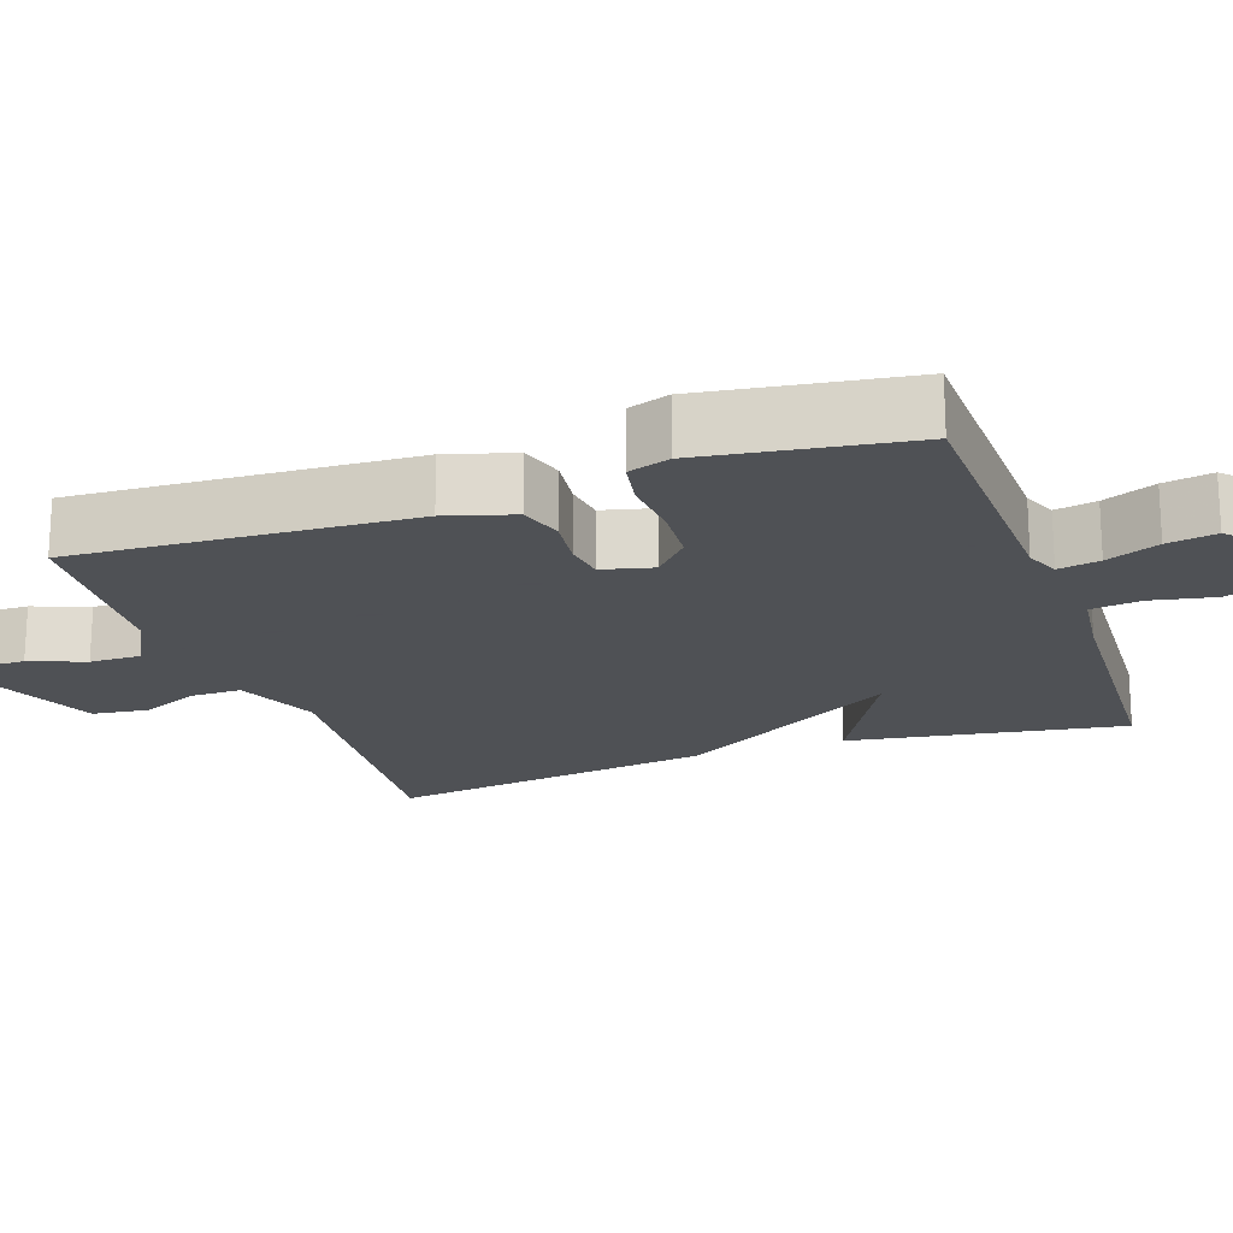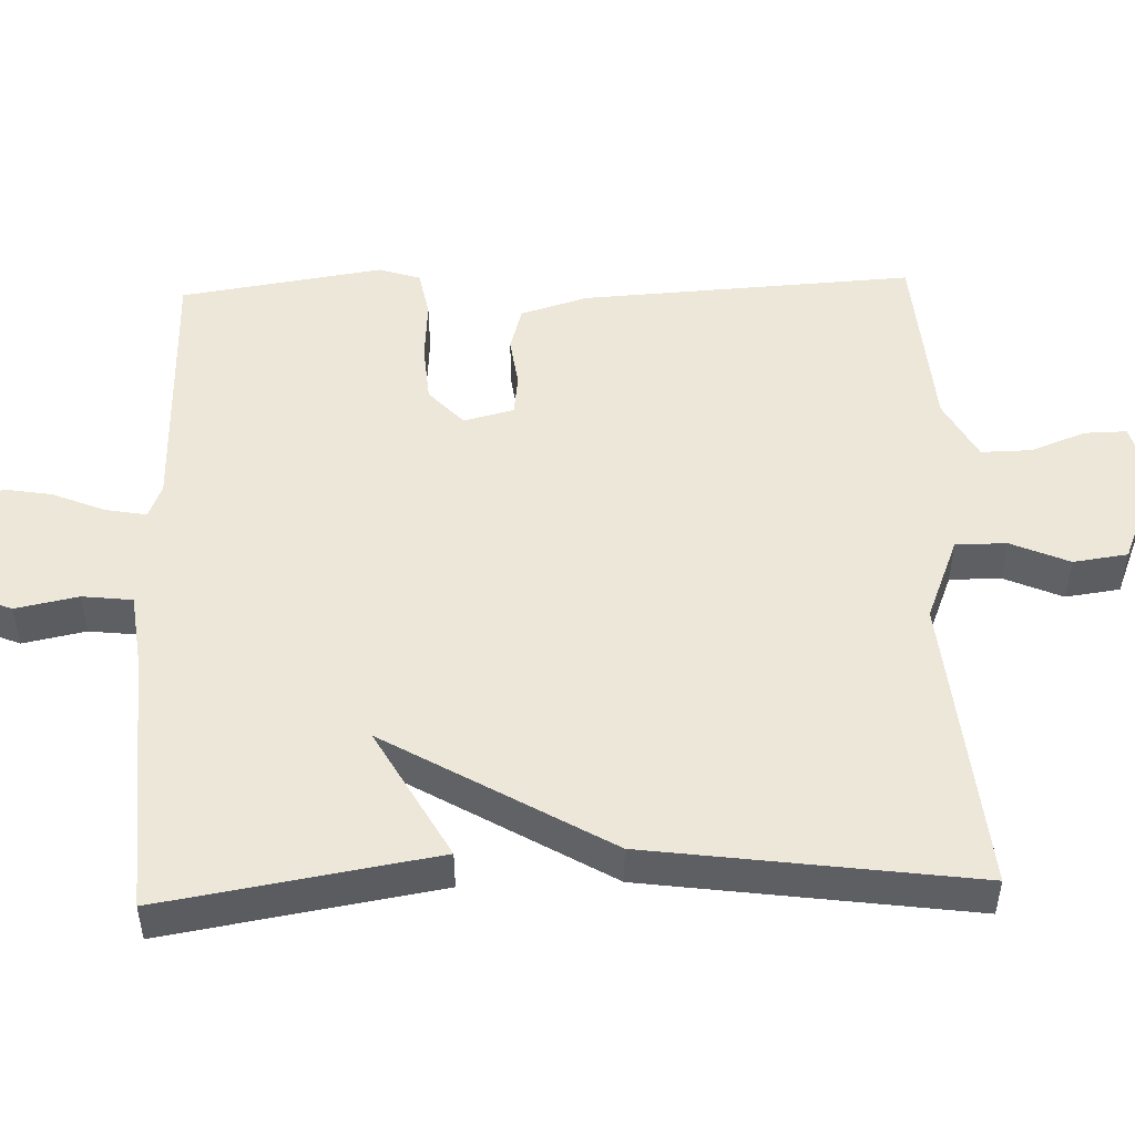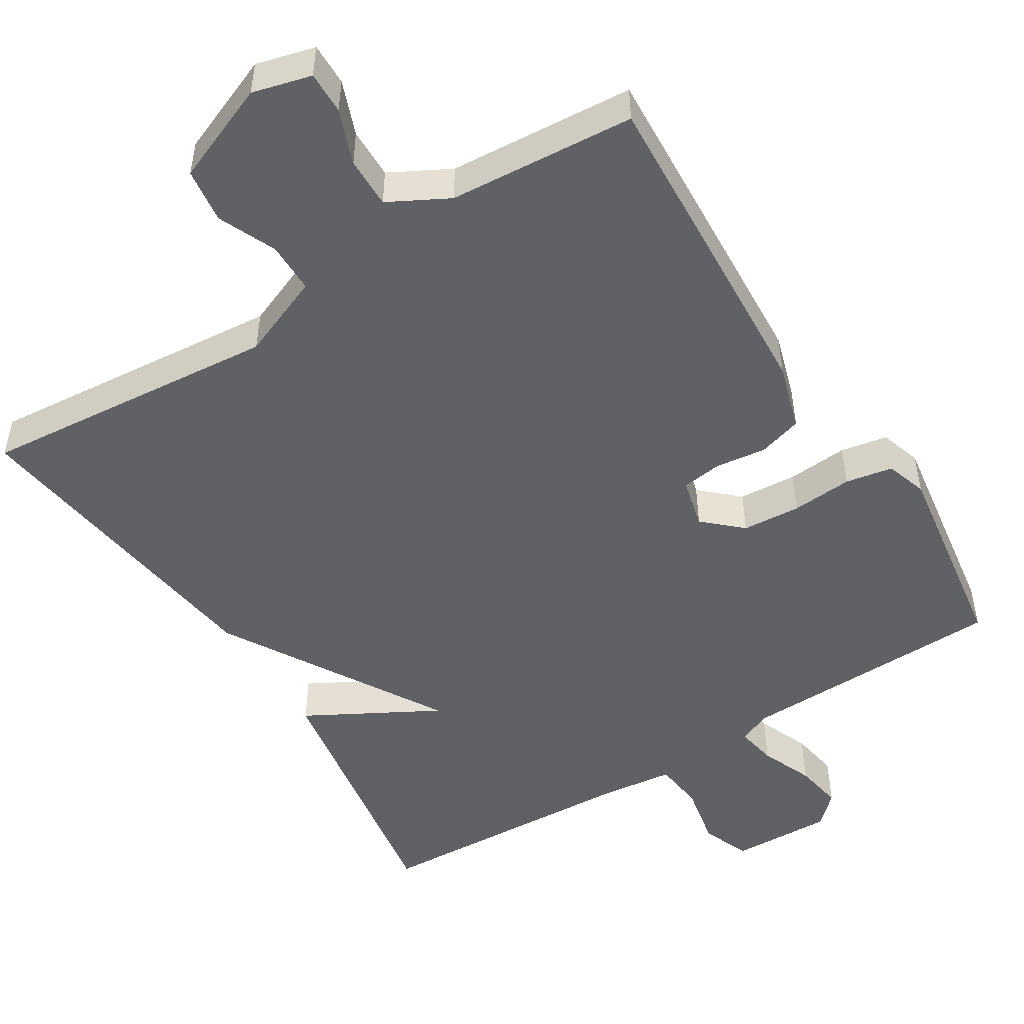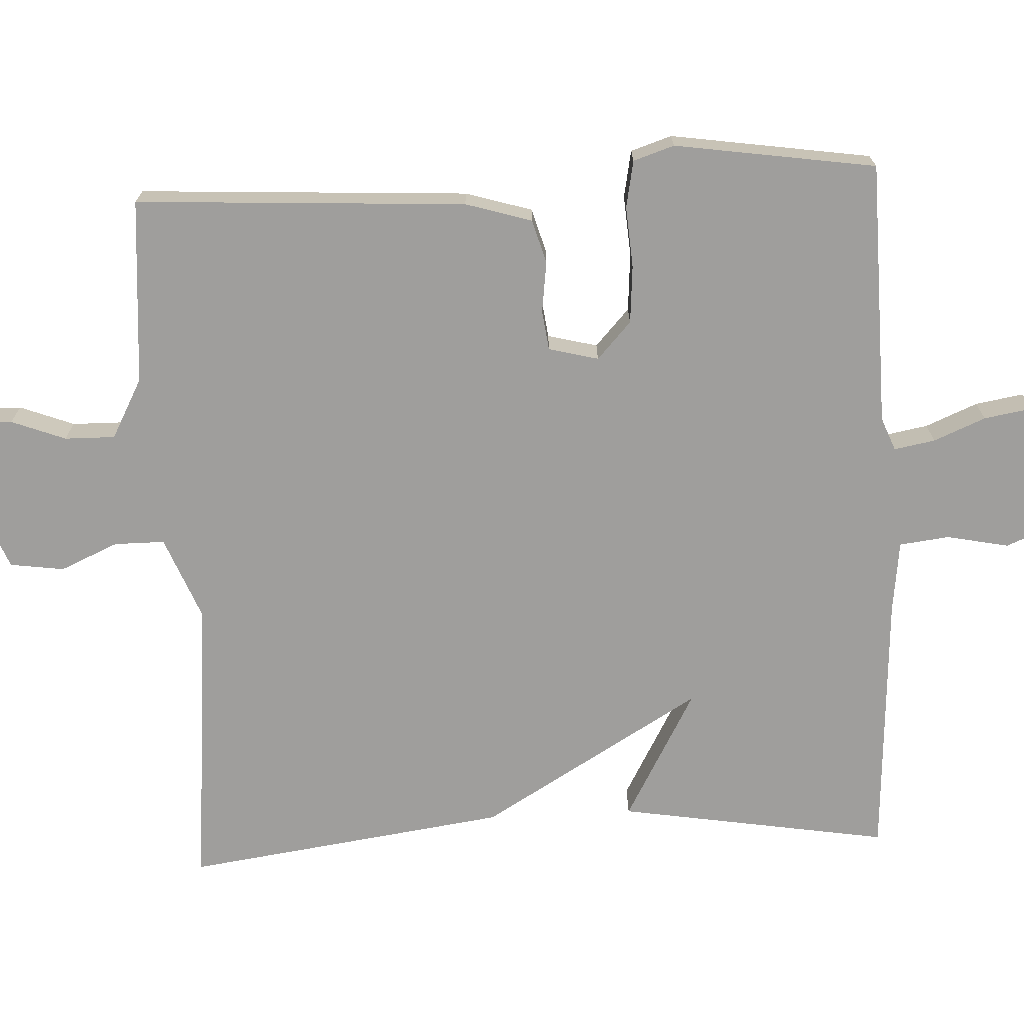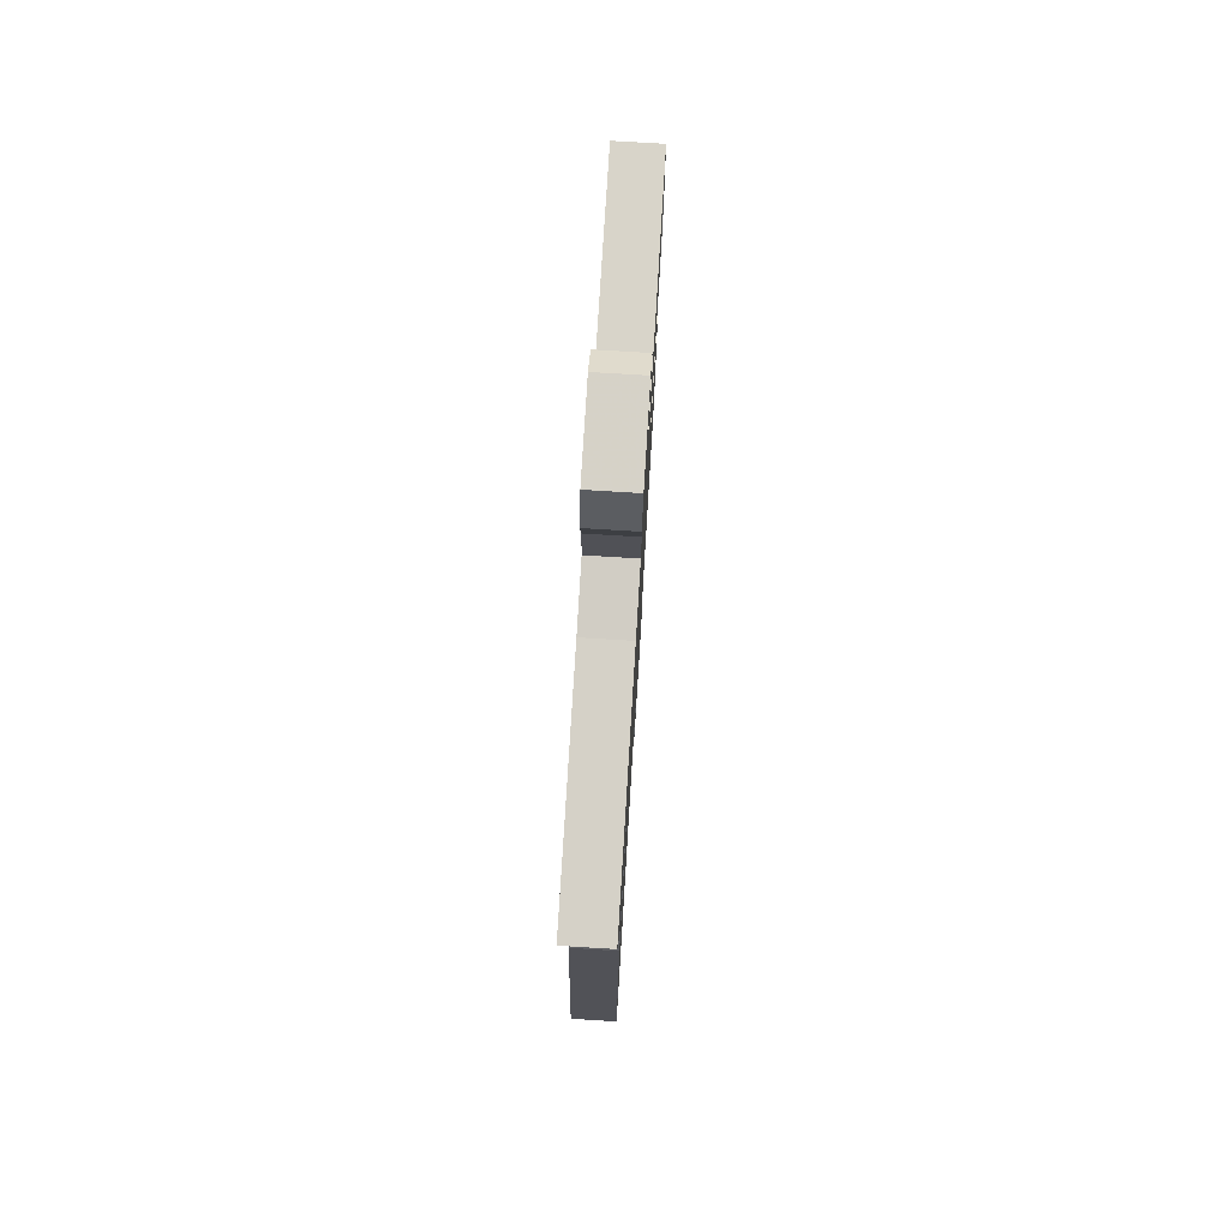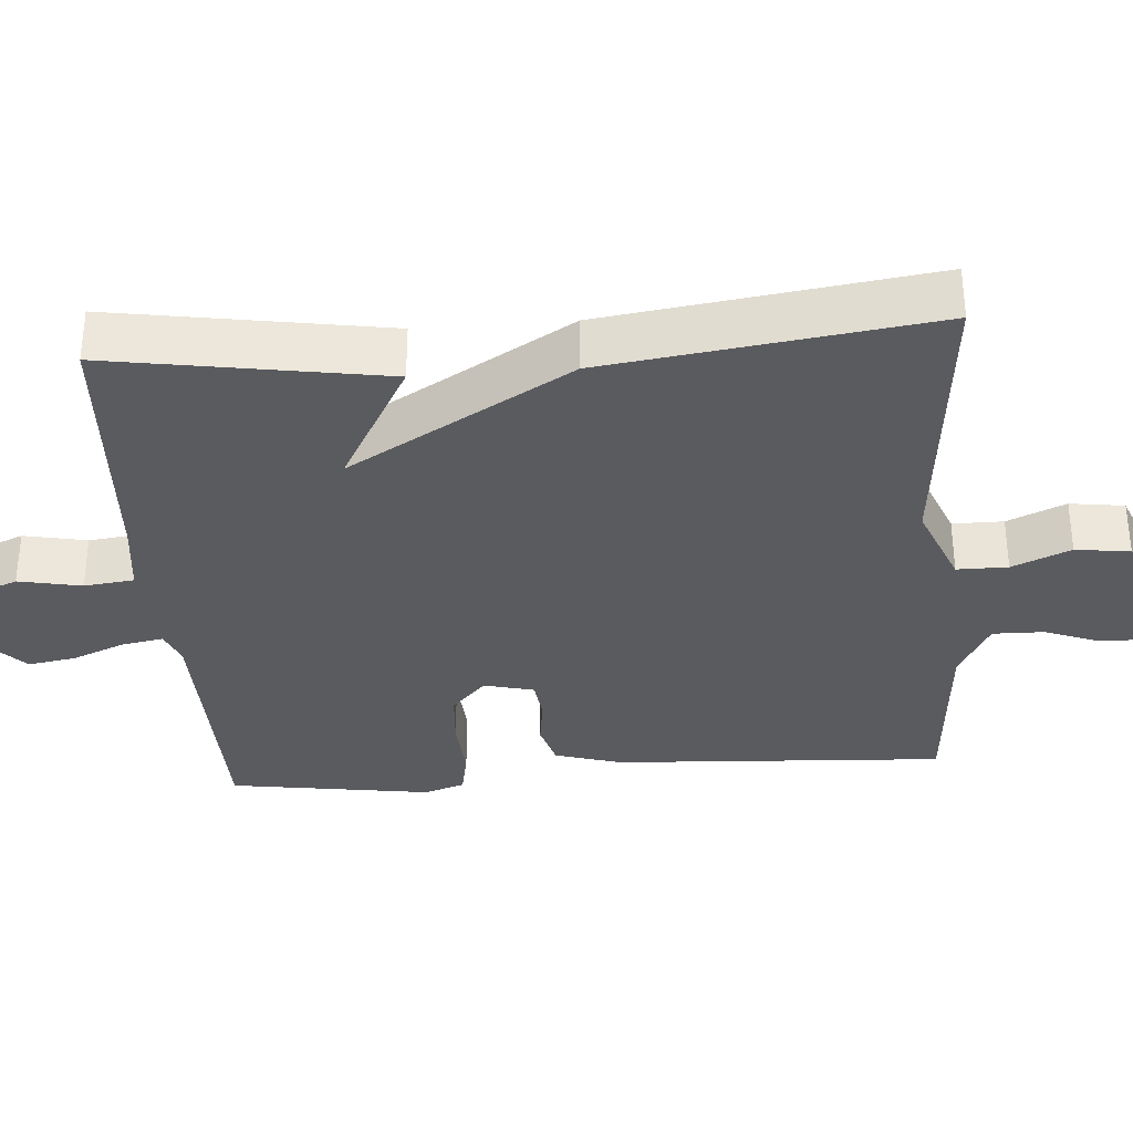
<metadata>
{"format":"obj","ext":"obj","renderer":"f3d","projection":"perspective","resolution":1024,"background":"white","views":[{"elev":-19.5,"azim":-70.5,"up":"+Y"},{"elev":50.0,"azim":88.0,"up":"+Y"},{"elev":-50.1,"azim":-147.9,"up":"+Y"},{"elev":-71.0,"azim":-87.2,"up":"+Y"},{"elev":76.3,"azim":93.5,"up":"+Z"},{"elev":-33.4,"azim":94.4,"up":"+Y"}]}
</metadata>
<code>
v 0.5 0.07 0.5
v 0.44 0.07 0.135
v 0.265 0.07 0.232
v 0.44 0.07 -0.065
v 0.5 0.07 -0.5
v 0.1 0.07 -0.463
v -0.012 0.07 -0.508
v -0.012 0.07 -0.576
v 0.022 0.07 -0.654
v 0.012 0.07 -0.727
v -0.121 0.07 -0.781
v -0.2 0.07 -0.76
v -0.199 0.07 -0.703
v -0.171 0.07 -0.63
v -0.17 0.07 -0.562
v -0.25 0.07 -0.519
v -0.5 0.07 -0.5
v -0.475 0.07 -0.055
v -0.448 0.07 0.034
v -0.389 0.07 0.051
v -0.321 0.07 0.042
v -0.267 0.07 0.049
v -0.25 0.07 0.116
v -0.3 0.07 0.162
v -0.378 0.07 0.168
v -0.46 0.07 0.162
v -0.523 0.07 0.174
v -0.541 0.07 0.229
v -0.5 0.07 0.5
v -0.144 0.07 0.507
v -0.099 0.07 0.525
v -0.109 0.07 0.58
v -0.138 0.07 0.65
v -0.149 0.07 0.715
v -0.109 0.07 0.753
v 0.026 0.07 0.748
v 0.052 0.07 0.684
v 0.035 0.07 0.6
v 0.043 0.07 0.533
v 0.14 0.07 0.521
v 0.5 0 0.5
v 0.44 0 0.135
v 0.265 0 0.232
v 0.44 0 -0.065
v 0.5 0 -0.5
v 0.1 0 -0.463
v -0.012 0 -0.508
v -0.012 0 -0.576
v 0.022 0 -0.654
v 0.012 0 -0.727
v -0.121 0 -0.781
v -0.2 0 -0.76
v -0.199 0 -0.703
v -0.171 0 -0.63
v -0.17 0 -0.562
v -0.25 0 -0.519
v -0.5 0 -0.5
v -0.475 0 -0.055
v -0.448 0 0.034
v -0.389 0 0.051
v -0.321 0 0.042
v -0.267 0 0.049
v -0.25 0 0.116
v -0.3 0 0.162
v -0.378 0 0.168
v -0.46 0 0.162
v -0.523 0 0.174
v -0.541 0 0.229
v -0.5 0 0.5
v -0.144 0 0.507
v -0.099 0 0.525
v -0.109 0 0.58
v -0.138 0 0.65
v -0.149 0 0.715
v -0.109 0 0.753
v 0.026 0 0.748
v 0.052 0 0.684
v 0.035 0 0.6
v 0.043 0 0.533
v 0.14 0 0.521
f 36 37 38
f 35 36 38
f 34 35 38
f 33 34 38
f 32 33 38
f 31 32 38 39
f 30 31 39 40
f 28 29 30
f 27 28 30
f 26 27 30
f 25 26 30
f 30 40 1
f 25 30 1
f 24 25 1
f 19 20 21
f 18 19 21
f 17 18 21
f 16 17 21
f 15 16 21 22
f 12 13 14
f 11 12 14
f 10 11 14
f 9 10 14
f 8 9 14
f 7 8 14 15
f 15 22 23
f 7 15 23
f 6 7 23
f 5 6 23
f 4 5 23
f 3 4 23
f 3 23 24 1
f 1 2 3
f 78 77 76
f 78 76 75
f 78 75 74
f 78 74 73
f 78 73 72
f 79 78 72 71
f 80 79 71 70
f 70 69 68
f 70 68 67
f 70 67 66
f 70 66 65
f 41 80 70
f 41 70 65
f 41 65 64
f 61 60 59
f 61 59 58
f 61 58 57
f 61 57 56
f 62 61 56 55
f 54 53 52
f 54 52 51
f 54 51 50
f 54 50 49
f 54 49 48
f 55 54 48 47
f 63 62 55
f 63 55 47
f 63 47 46
f 63 46 45
f 63 45 44
f 63 44 43
f 41 64 63 43
f 43 42 41
f 1 41 42 2
f 2 42 43 3
f 3 43 44 4
f 4 44 45 5
f 5 45 46 6
f 6 46 47 7
f 7 47 48 8
f 8 48 49 9
f 9 49 50 10
f 10 50 51 11
f 11 51 52 12
f 12 52 53 13
f 13 53 54 14
f 14 54 55 15
f 15 55 56 16
f 16 56 57 17
f 17 57 58 18
f 18 58 59 19
f 19 59 60 20
f 20 60 61 21
f 21 61 62 22
f 22 62 63 23
f 23 63 64 24
f 24 64 65 25
f 25 65 66 26
f 26 66 67 27
f 27 67 68 28
f 28 68 69 29
f 29 69 70 30
f 30 70 71 31
f 31 71 72 32
f 32 72 73 33
f 33 73 74 34
f 34 74 75 35
f 35 75 76 36
f 36 76 77 37
f 37 77 78 38
f 38 78 79 39
f 39 79 80 40
f 40 80 41 1

</code>
